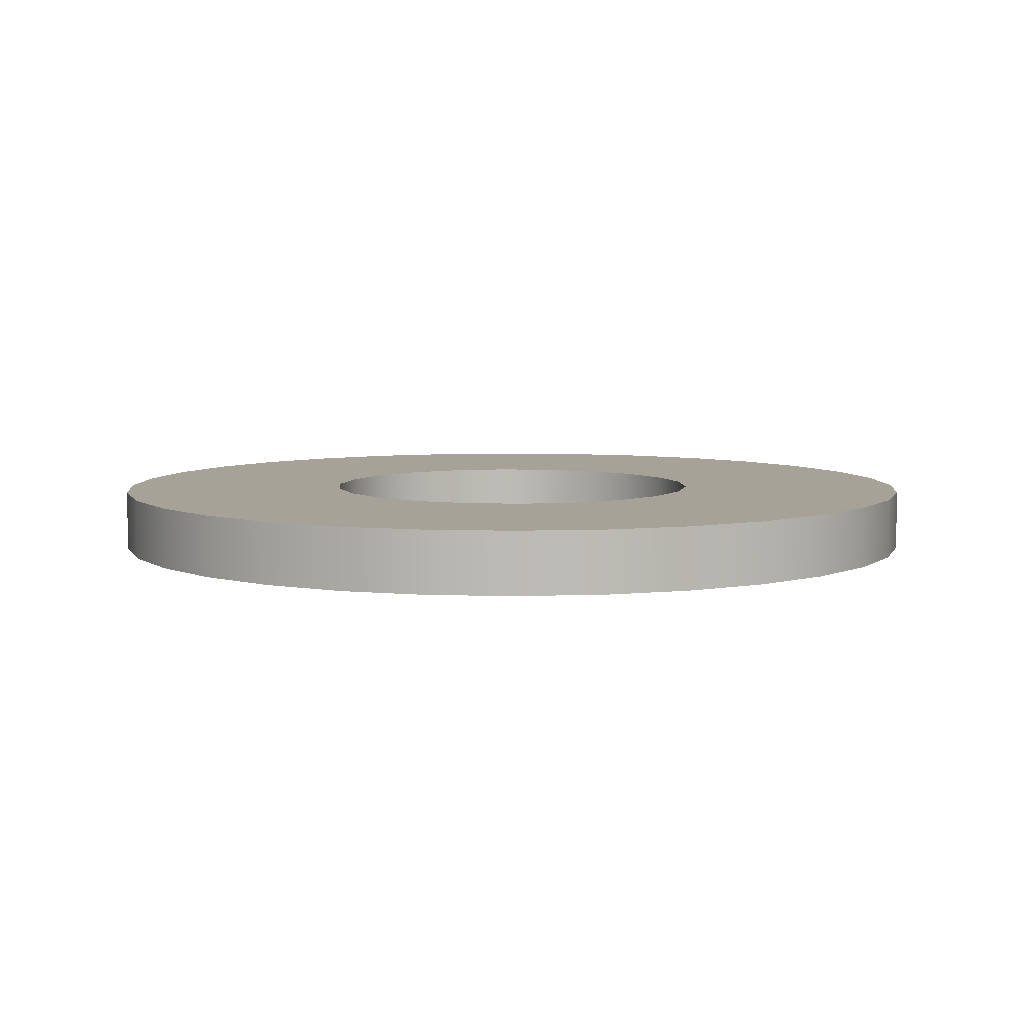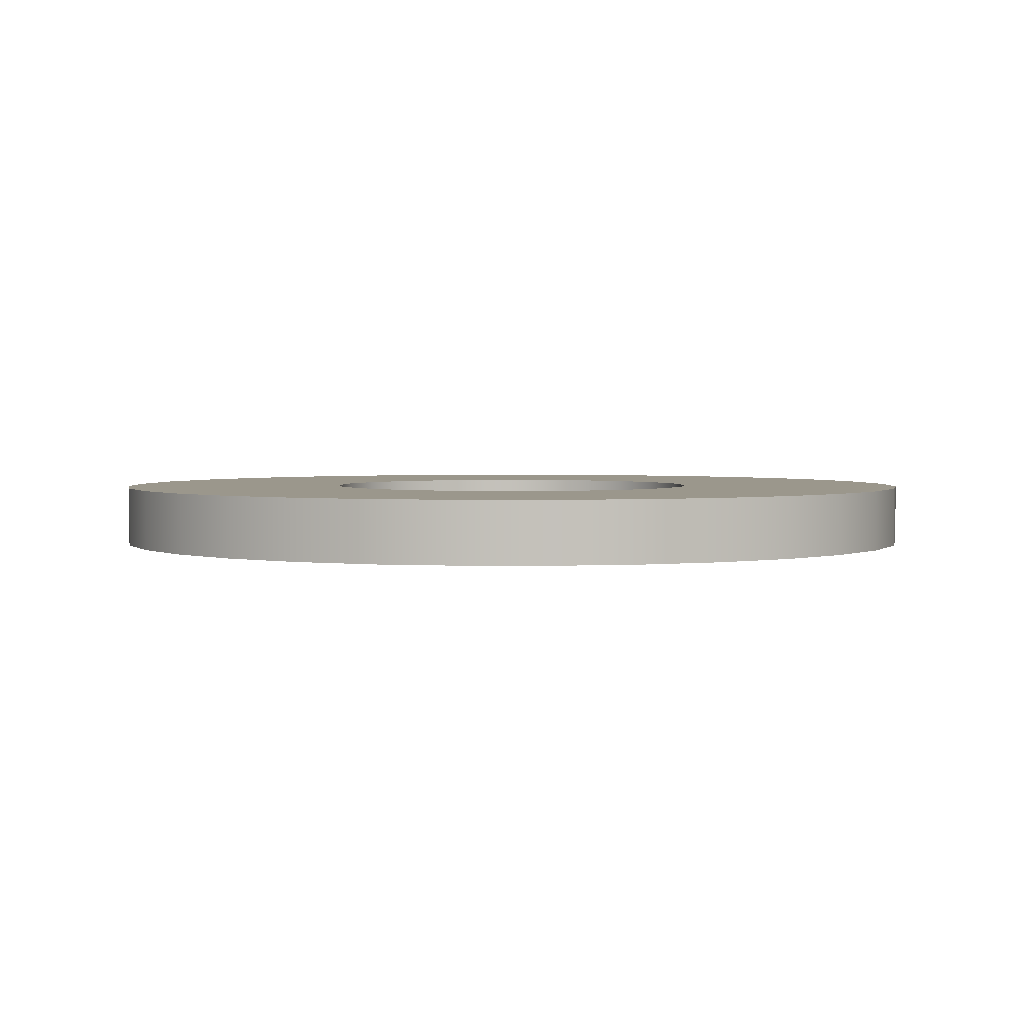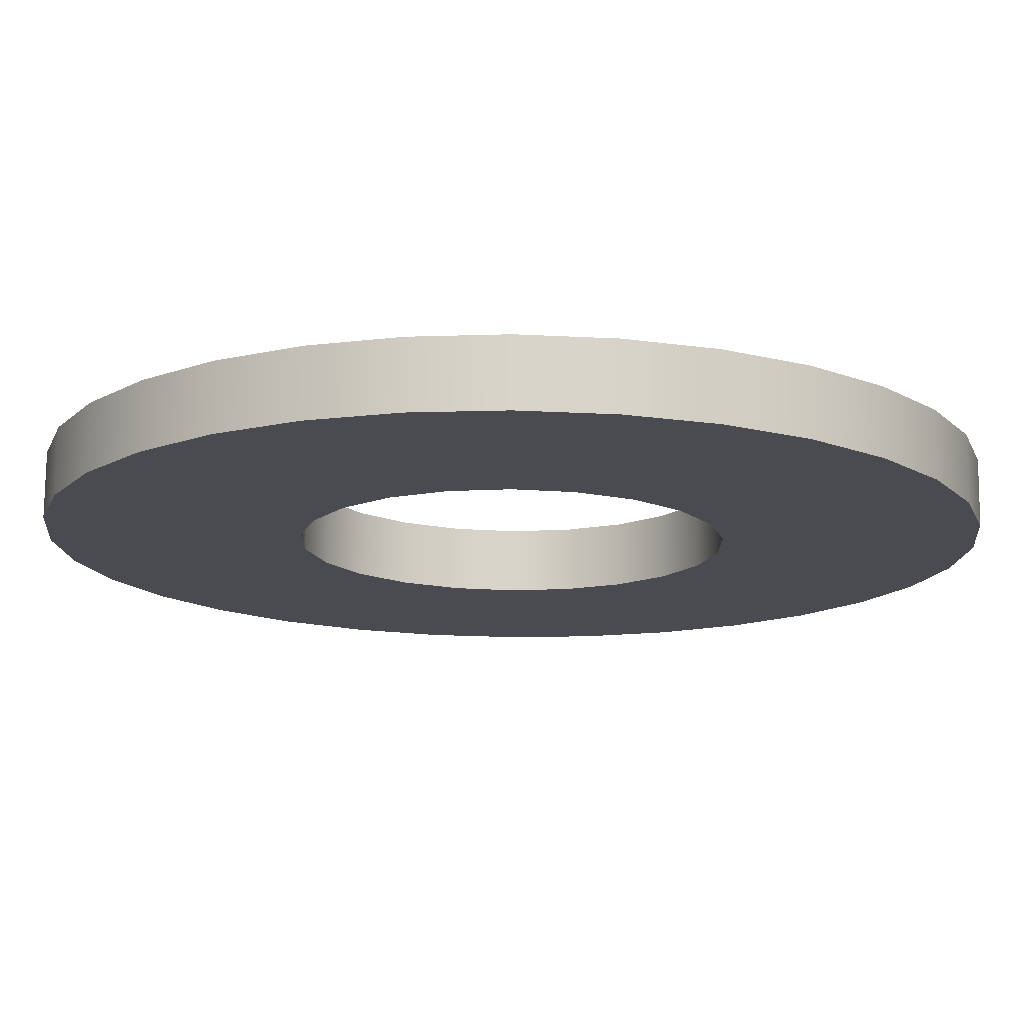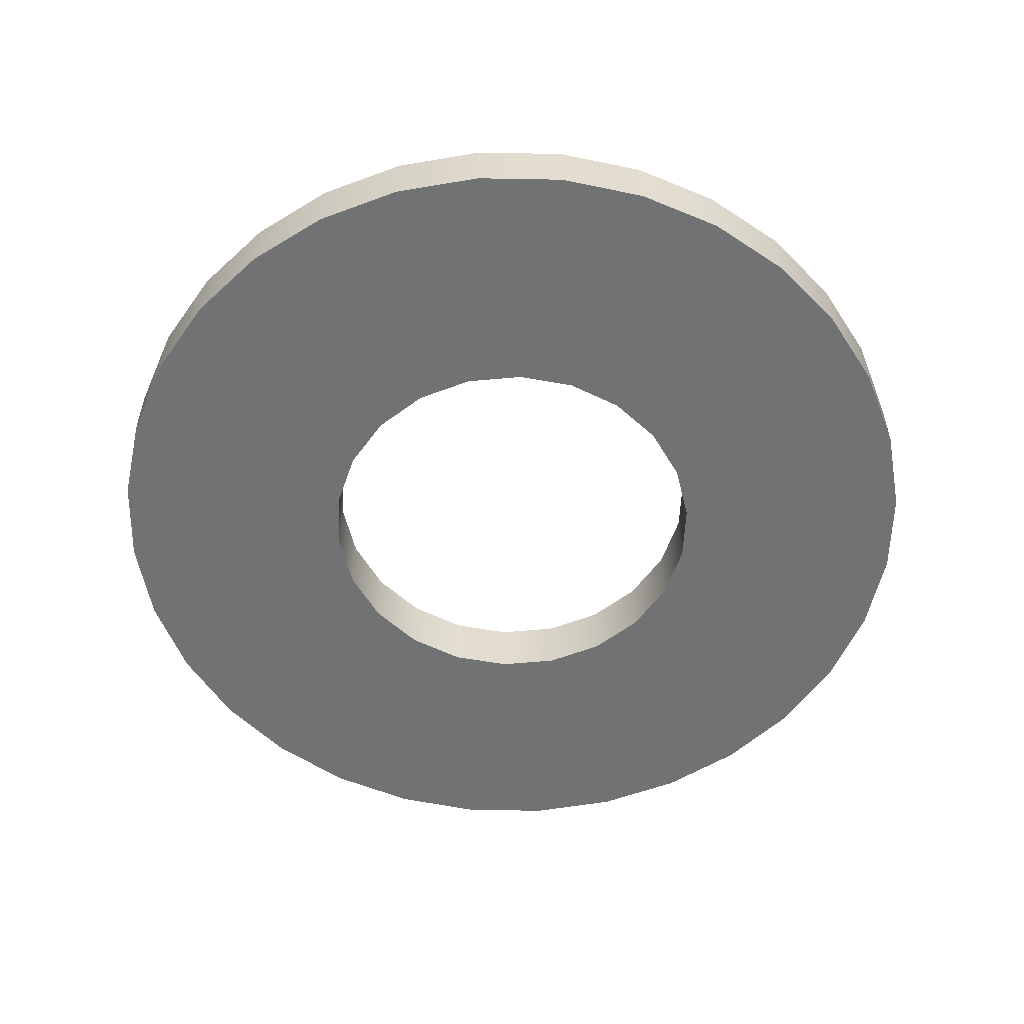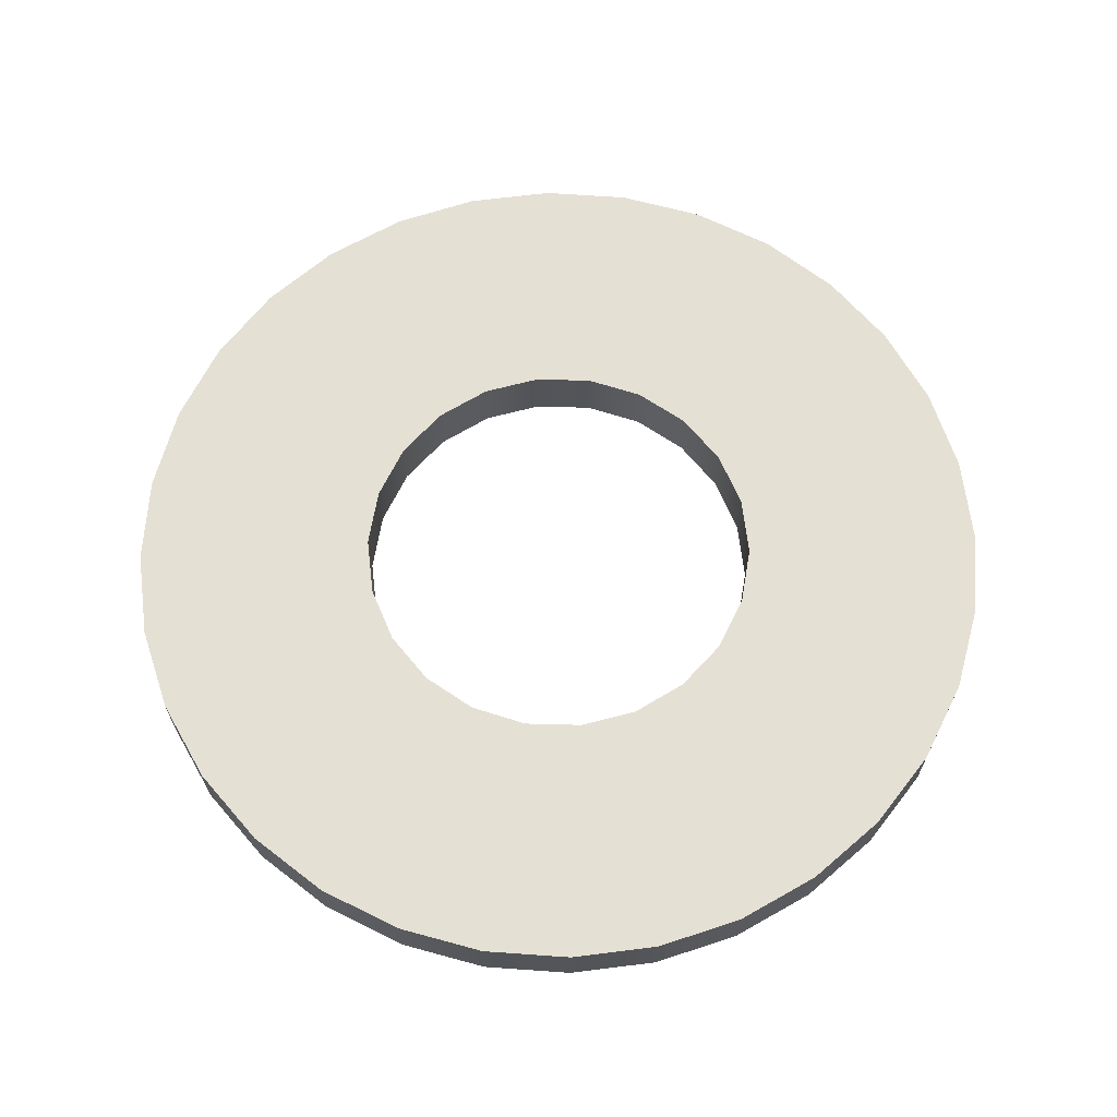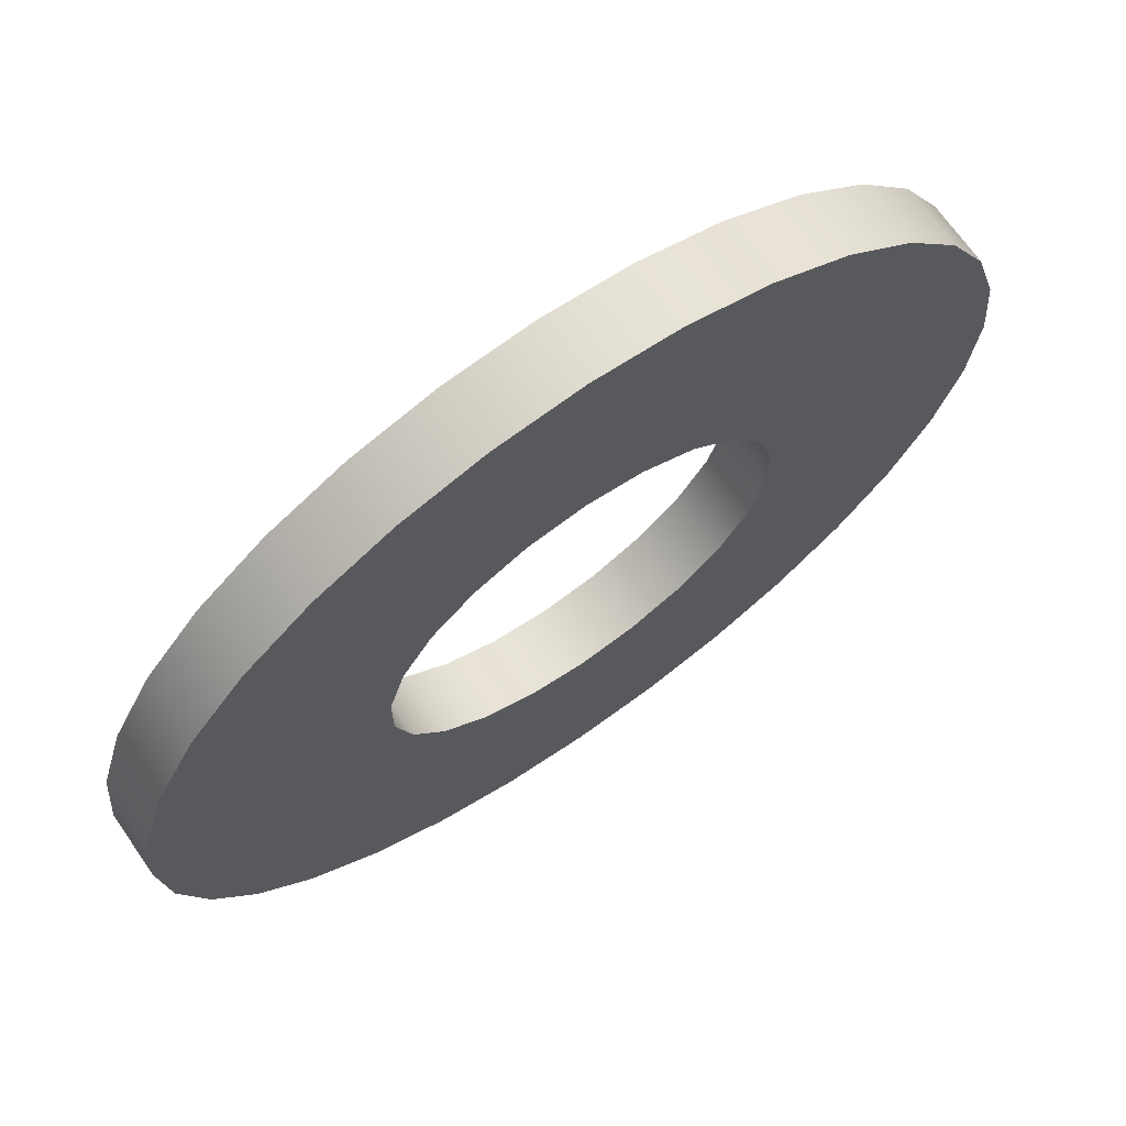
<metadata>
{"format":"obj","ext":"obj","renderer":"f3d","projection":"perspective","resolution":1024,"background":"white","views":[{"elev":6.4,"azim":-101.8,"up":"+Y"},{"elev":2.6,"azim":-106.4,"up":"+Y"},{"elev":75.5,"azim":0.5,"up":"+Z"},{"elev":-55.6,"azim":-51.7,"up":"+Y"},{"elev":65.9,"azim":-170.3,"up":"+Y"},{"elev":69.7,"azim":-35.0,"up":"+Z"}]}
</metadata>
<code>
v  11.5 13 5.5
v  11.5 13 5.5
v  11.5 13 5.5
v  10.82 13 5.433
v  10.82 13 5.433
v  10.16 13 5.234
v  10.16 13 5.234
v  9.556 13 4.91
v  9.556 13 4.91
v  9.025 13 4.475
v  9.025 13 4.475
v  8.59 13 3.944
v  8.59 13 3.944
v  8.267 13 3.34
v  8.267 13 3.34
v  8.067 13 2.683
v  8.067 13 2.683
v  8 13 2
v  8 13 2
v  8.067 13 1.317
v  8.067 13 1.317
v  8.267 13 0.6605
v  8.267 13 0.6605
v  8.59 13 0.05562
v  8.59 13 0.05562
v  9.025 13 -0.4748
v  9.025 13 -0.4748
v  9.556 13 -0.9102
v  9.556 13 -0.9102
v  10.16 13 -1.234
v  10.16 13 -1.234
v  10.82 13 -1.433
v  10.82 13 -1.433
v  11.5 13 -1.5
v  11.5 13 -1.5
v  11.5 13 -1.5
v  12.18 13 -1.433
v  12.18 13 -1.433
v  12.84 13 -1.234
v  12.84 13 -1.234
v  13.44 13 -0.9102
v  13.44 13 -0.9102
v  13.97 13 -0.4748
v  13.97 13 -0.4748
v  14.41 13 0.05562
v  14.41 13 0.05562
v  14.73 13 0.6605
v  14.73 13 0.6605
v  14.93 13 1.317
v  14.93 13 1.317
v  15 13 2
v  15 13 2
v  14.93 13 2.683
v  14.93 13 2.683
v  14.73 13 3.34
v  14.73 13 3.34
v  14.41 13 3.944
v  14.41 13 3.944
v  13.97 13 4.475
v  13.97 13 4.475
v  13.44 13 4.91
v  13.44 13 4.91
v  12.84 13 5.234
v  12.84 13 5.234
v  12.18 13 5.433
v  12.18 13 5.433
v  11.5 13 3.6
v  11.5 13 3.6
v  11.5 13 3.6
v  11.95 13 3.535
v  11.95 13 3.535
v  12.36 13 3.346
v  12.36 13 3.346
v  12.71 13 3.048
v  12.71 13 3.048
v  12.96 13 2.665
v  12.96 13 2.665
v  13.08 13 2.228
v  13.08 13 2.228
v  13.08 13 1.772
v  13.08 13 1.772
v  12.96 13 1.335
v  12.96 13 1.335
v  12.71 13 0.9523
v  12.71 13 0.9523
v  12.36 13 0.6539
v  12.36 13 0.6539
v  11.95 13 0.4649
v  11.95 13 0.4649
v  11.5 13 0.4
v  11.5 13 0.4
v  11.5 13 0.4
v  11.05 13 0.4649
v  11.05 13 0.4649
v  10.64 13 0.6539
v  10.64 13 0.6539
v  10.29 13 0.9523
v  10.29 13 0.9523
v  10.04 13 1.335
v  10.04 13 1.335
v  9.916 13 1.772
v  9.916 13 1.772
v  9.916 13 2.228
v  9.916 13 2.228
v  10.04 13 2.665
v  10.04 13 2.665
v  10.29 13 3.048
v  10.29 13 3.048
v  10.64 13 3.346
v  10.64 13 3.346
v  11.05 13 3.535
v  11.05 13 3.535
v  11.5 12.5 5.5
v  11.5 12.5 5.5
v  11.5 12.5 5.5
v  12.18 12.5 5.433
v  12.18 12.5 5.433
v  12.84 12.5 5.234
v  12.84 12.5 5.234
v  13.44 12.5 4.91
v  13.44 12.5 4.91
v  13.97 12.5 4.475
v  13.97 12.5 4.475
v  14.41 12.5 3.944
v  14.41 12.5 3.944
v  14.73 12.5 3.34
v  14.73 12.5 3.34
v  14.93 12.5 2.683
v  14.93 12.5 2.683
v  15 12.5 2
v  15 12.5 2
v  14.93 12.5 1.317
v  14.93 12.5 1.317
v  14.73 12.5 0.6605
v  14.73 12.5 0.6605
v  14.41 12.5 0.05562
v  14.41 12.5 0.05562
v  13.97 12.5 -0.4748
v  13.97 12.5 -0.4748
v  13.44 12.5 -0.9102
v  13.44 12.5 -0.9102
v  12.84 12.5 -1.234
v  12.84 12.5 -1.234
v  12.18 12.5 -1.433
v  12.18 12.5 -1.433
v  11.5 12.5 -1.5
v  11.5 12.5 -1.5
v  11.5 12.5 -1.5
v  10.82 12.5 -1.433
v  10.82 12.5 -1.433
v  10.16 12.5 -1.234
v  10.16 12.5 -1.234
v  9.556 12.5 -0.9102
v  9.556 12.5 -0.9102
v  9.025 12.5 -0.4748
v  9.025 12.5 -0.4748
v  8.59 12.5 0.05562
v  8.59 12.5 0.05562
v  8.267 12.5 0.6605
v  8.267 12.5 0.6605
v  8.067 12.5 1.317
v  8.067 12.5 1.317
v  8 12.5 2
v  8 12.5 2
v  8.067 12.5 2.683
v  8.067 12.5 2.683
v  8.267 12.5 3.34
v  8.267 12.5 3.34
v  8.59 12.5 3.944
v  8.59 12.5 3.944
v  9.025 12.5 4.475
v  9.025 12.5 4.475
v  9.556 12.5 4.91
v  9.556 12.5 4.91
v  10.16 12.5 5.234
v  10.16 12.5 5.234
v  10.82 12.5 5.433
v  10.82 12.5 5.433
v  11.5 12.5 3.6
v  11.5 12.5 3.6
v  11.5 12.5 3.6
v  11.05 12.5 3.535
v  11.05 12.5 3.535
v  10.64 12.5 3.346
v  10.64 12.5 3.346
v  10.29 12.5 3.048
v  10.29 12.5 3.048
v  10.04 12.5 2.665
v  10.04 12.5 2.665
v  9.916 12.5 2.228
v  9.916 12.5 2.228
v  9.916 12.5 1.772
v  9.916 12.5 1.772
v  10.04 12.5 1.335
v  10.04 12.5 1.335
v  10.29 12.5 0.9523
v  10.29 12.5 0.9523
v  10.64 12.5 0.6539
v  10.64 12.5 0.6539
v  11.05 12.5 0.4649
v  11.05 12.5 0.4649
v  11.5 12.5 0.4
v  11.5 12.5 0.4
v  11.5 12.5 0.4
v  11.95 12.5 0.4649
v  11.95 12.5 0.4649
v  12.36 12.5 0.6539
v  12.36 12.5 0.6539
v  12.71 12.5 0.9523
v  12.71 12.5 0.9523
v  12.96 12.5 1.335
v  12.96 12.5 1.335
v  13.08 12.5 1.772
v  13.08 12.5 1.772
v  13.08 12.5 2.228
v  13.08 12.5 2.228
v  12.96 12.5 2.665
v  12.96 12.5 2.665
v  12.71 12.5 3.048
v  12.71 12.5 3.048
v  12.36 12.5 3.346
v  12.36 12.5 3.346
v  11.95 12.5 3.535
v  11.95 12.5 3.535
g 0
g 1
f 111 4 1
f 114 2 5
f 67 1 65
f 117 66 3
f 111 1 67
f 117 3 115
f 107 6 4
f 178 5 7
f 109 107 4
f 111 109 4
f 178 114 5
f 28 8 6
f 176 7 9
f 103 28 6
f 105 103 6
f 107 105 6
f 178 7 176
f 26 10 8
f 174 9 11
f 28 26 8
f 176 9 174
f 24 12 10
f 172 11 13
f 26 24 10
f 174 11 172
f 22 14 12
f 170 13 15
f 24 22 12
f 172 13 170
f 20 16 14
f 168 15 17
f 22 20 14
f 170 15 168
f 20 18 16
f 166 17 19
f 168 17 166
f 164 19 21
f 166 19 164
f 162 21 23
f 164 21 162
f 160 23 25
f 162 23 160
f 158 25 27
f 160 25 158
f 156 27 29
f 158 27 156
f 99 30 28
f 154 29 31
f 101 99 28
f 103 101 28
f 156 29 154
f 95 32 30
f 152 31 33
f 97 95 30
f 99 97 30
f 154 31 152
f 90 34 32
f 150 33 35
f 93 90 32
f 95 93 32
f 152 33 150
f 88 37 34
f 148 36 38
f 90 88 34
f 150 35 147
f 84 39 37
f 145 38 40
f 86 84 37
f 88 86 37
f 148 38 145
f 61 41 39
f 143 40 42
f 80 61 39
f 82 80 39
f 84 82 39
f 145 40 143
f 59 43 41
f 141 42 44
f 61 59 41
f 143 42 141
f 57 45 43
f 139 44 46
f 59 57 43
f 141 44 139
f 55 47 45
f 137 46 48
f 57 55 45
f 139 46 137
f 53 49 47
f 135 48 50
f 55 53 47
f 137 48 135
f 53 51 49
f 133 50 52
f 135 50 133
f 131 52 54
f 133 52 131
f 129 54 56
f 131 54 129
f 127 56 58
f 129 56 127
f 125 58 60
f 127 58 125
f 123 60 62
f 125 60 123
f 76 63 61
f 121 62 64
f 78 76 61
f 80 78 61
f 123 62 121
f 72 65 63
f 119 64 66
f 74 72 63
f 76 74 63
f 121 64 119
f 70 67 65
f 72 70 65
f 119 66 117
f 180 68 71
f 183 112 69
f 183 69 181
f 224 71 73
f 224 180 71
f 222 73 75
f 224 73 222
f 220 75 77
f 222 75 220
f 218 77 79
f 220 77 218
f 216 79 81
f 218 79 216
f 214 81 83
f 216 81 214
f 212 83 85
f 214 83 212
f 210 85 87
f 212 85 210
f 208 87 89
f 210 87 208
f 206 89 91
f 208 89 206
f 204 92 94
f 206 91 203
f 201 94 96
f 204 94 201
f 199 96 98
f 201 96 199
f 197 98 100
f 199 98 197
f 195 100 102
f 197 100 195
f 193 102 104
f 195 102 193
f 191 104 106
f 193 104 191
f 189 106 108
f 191 106 189
f 187 108 110
f 189 108 187
f 185 110 112
f 187 110 185
f 185 112 183
f 223 116 113
f 179 113 177
f 223 113 179
f 219 118 116
f 221 219 116
f 223 221 116
f 140 120 118
f 215 140 118
f 217 215 118
f 219 217 118
f 138 122 120
f 140 138 120
f 136 124 122
f 138 136 122
f 134 126 124
f 136 134 124
f 132 128 126
f 134 132 126
f 132 130 128
f 211 142 140
f 213 211 140
f 215 213 140
f 207 144 142
f 209 207 142
f 211 209 142
f 202 146 144
f 205 202 144
f 207 205 144
f 200 149 146
f 202 200 146
f 196 151 149
f 198 196 149
f 200 198 149
f 173 153 151
f 192 173 151
f 194 192 151
f 196 194 151
f 171 155 153
f 173 171 153
f 169 157 155
f 171 169 155
f 167 159 157
f 169 167 157
f 165 161 159
f 167 165 159
f 165 163 161
f 188 175 173
f 190 188 173
f 192 190 173
f 184 177 175
f 186 184 175
f 188 186 175
f 182 179 177
f 184 182 177

</code>
